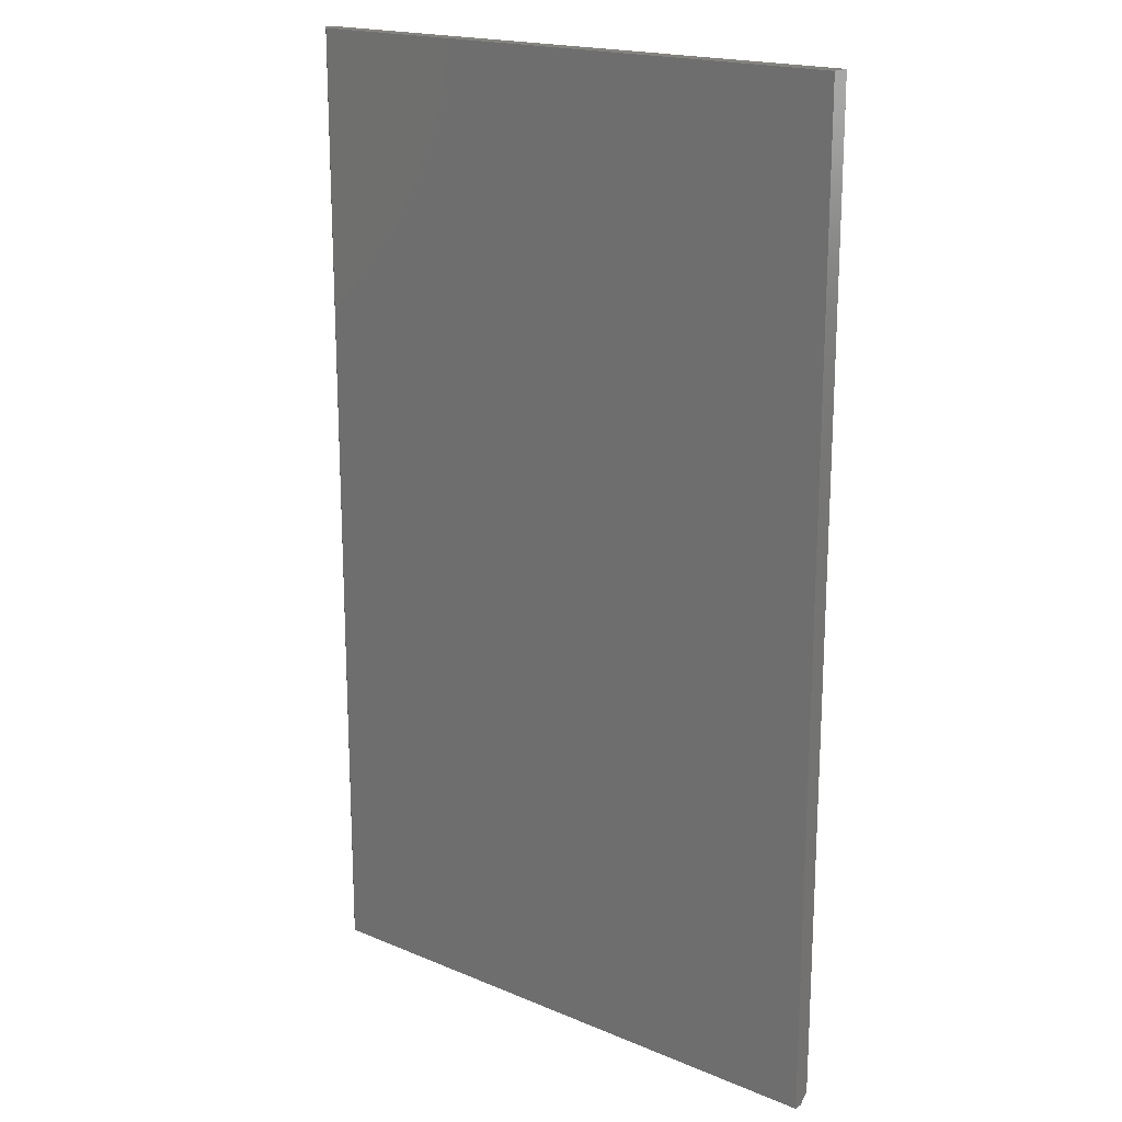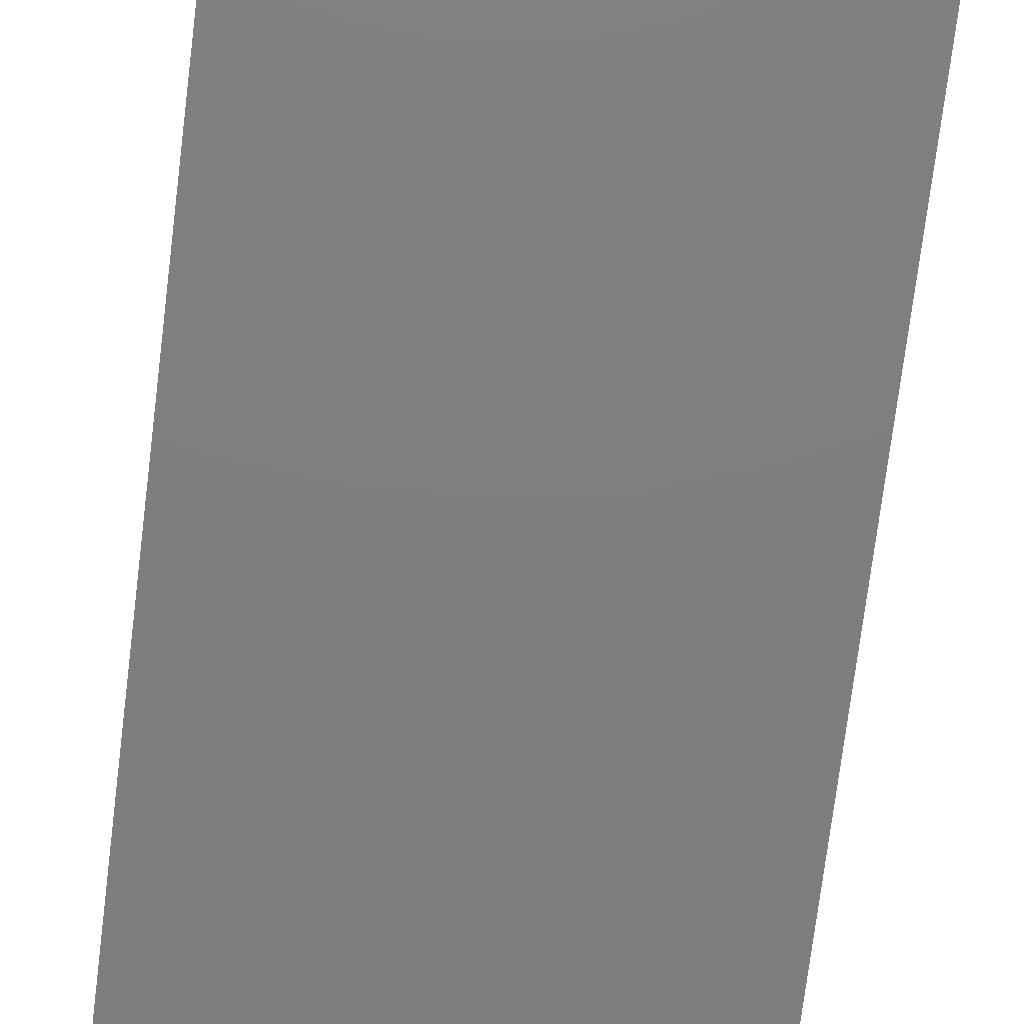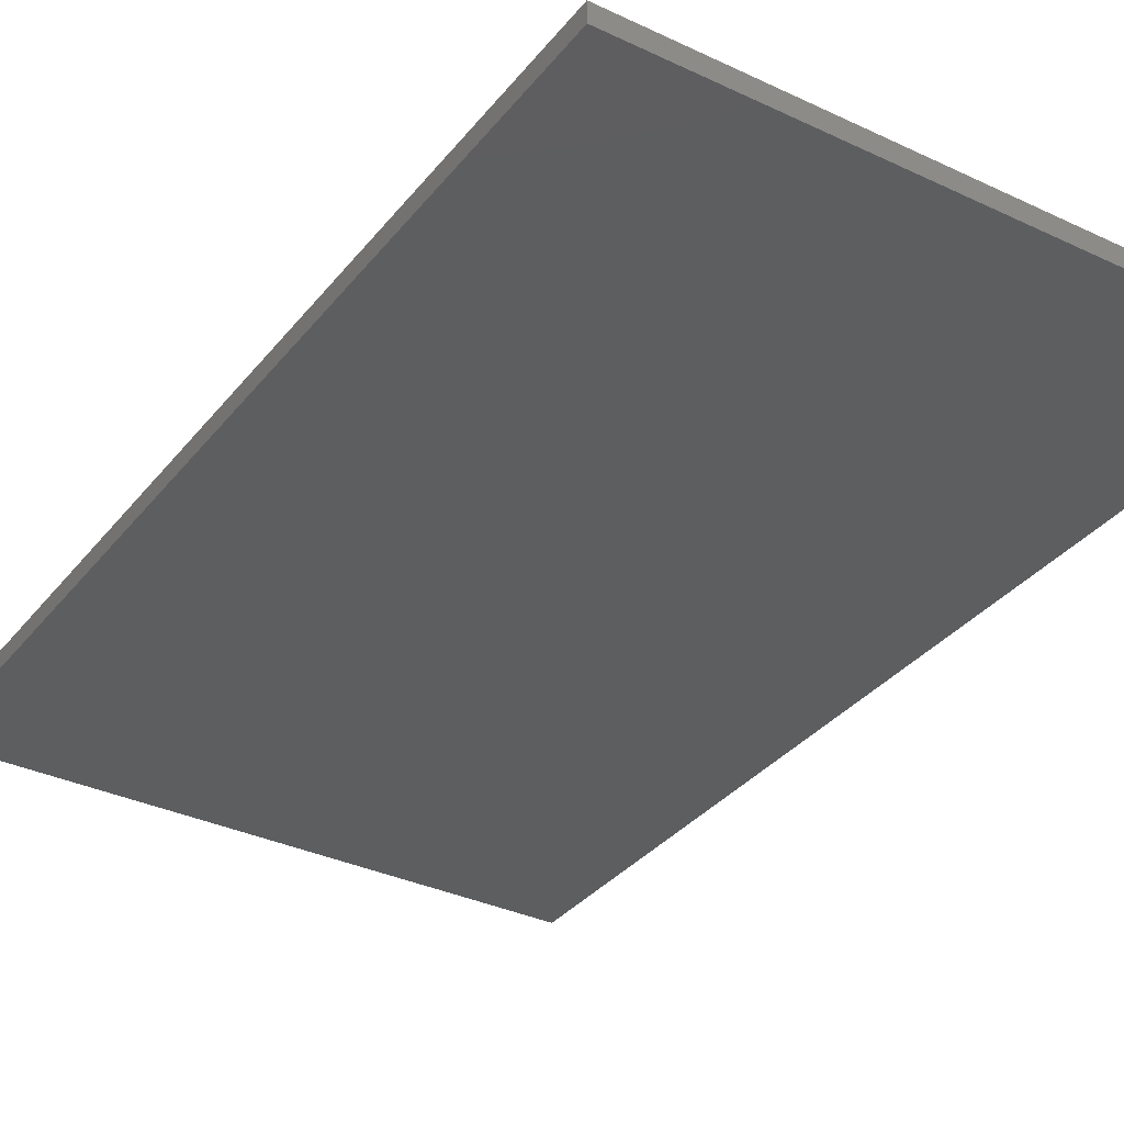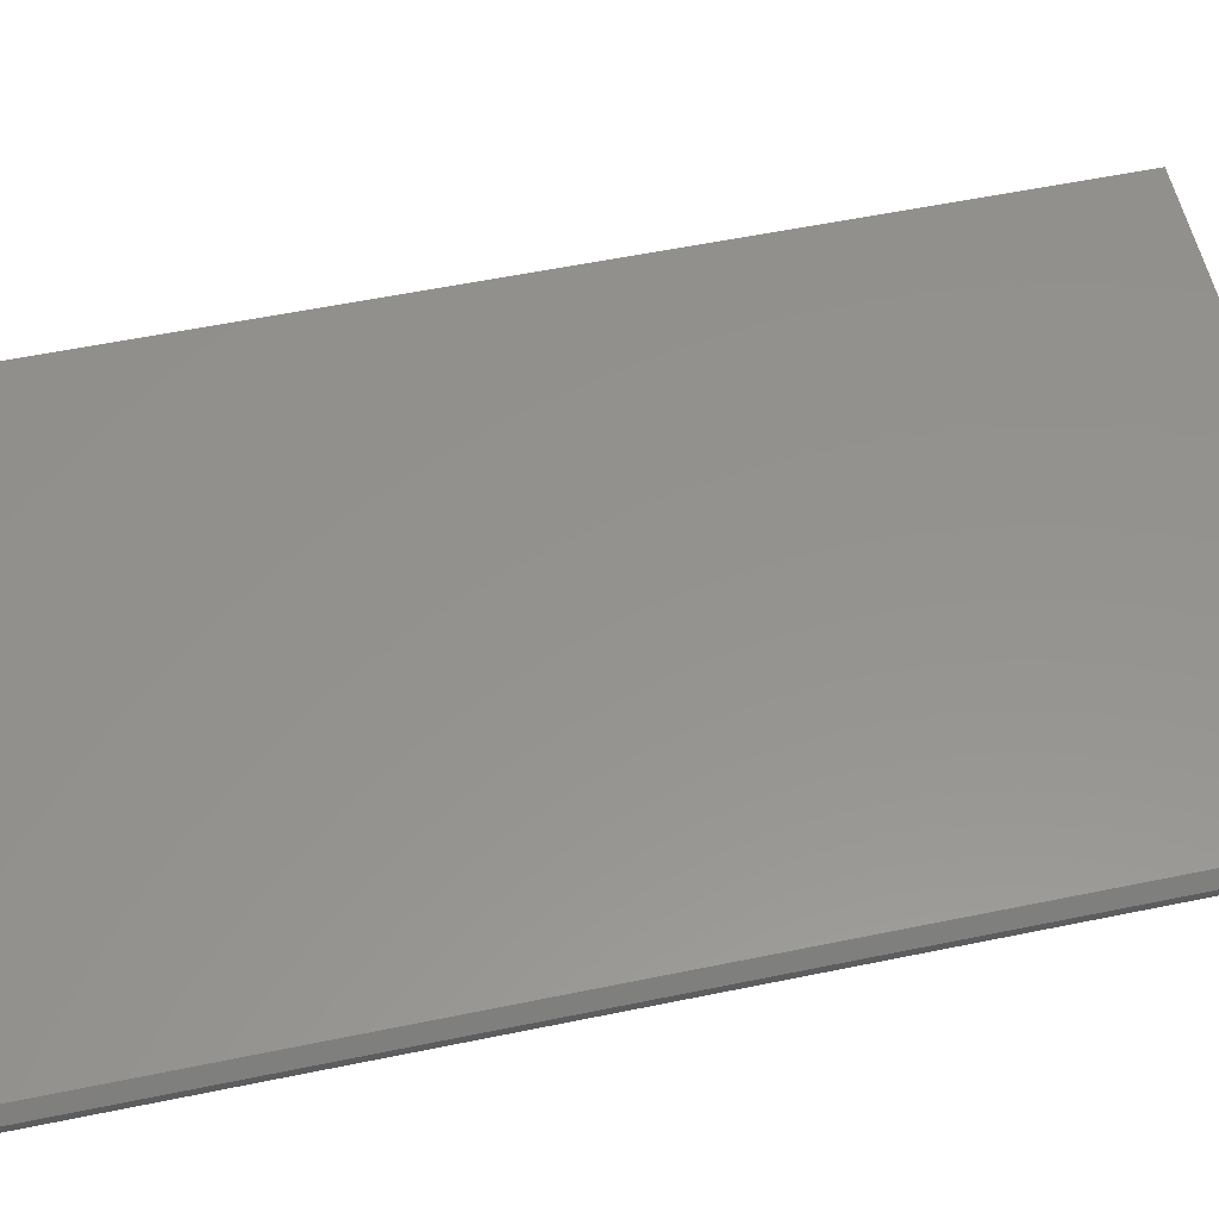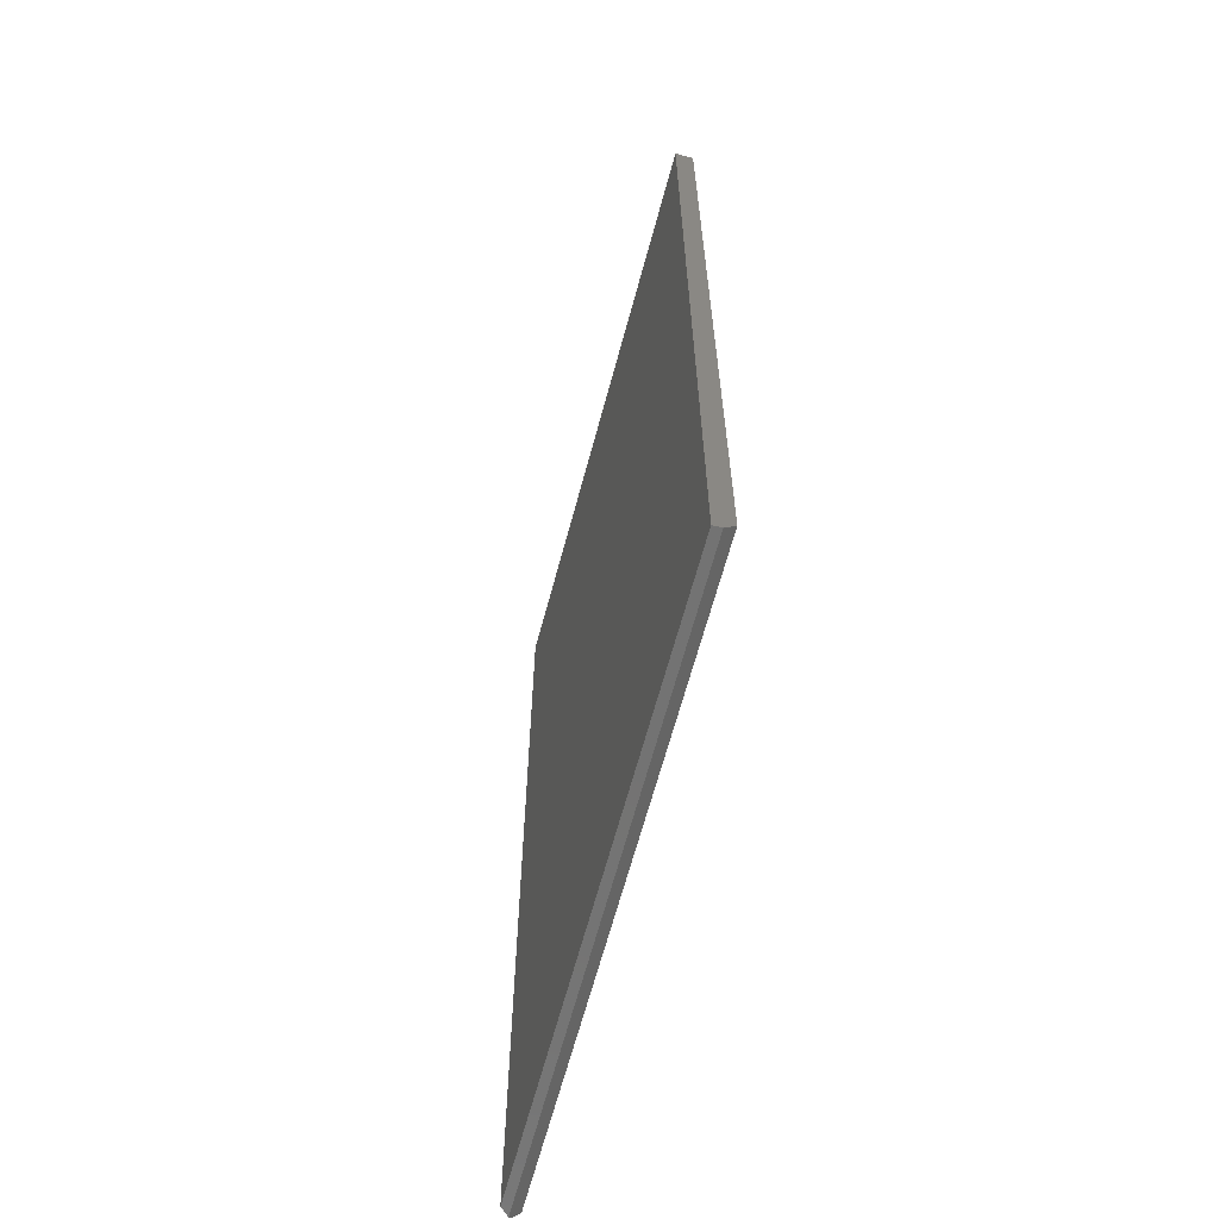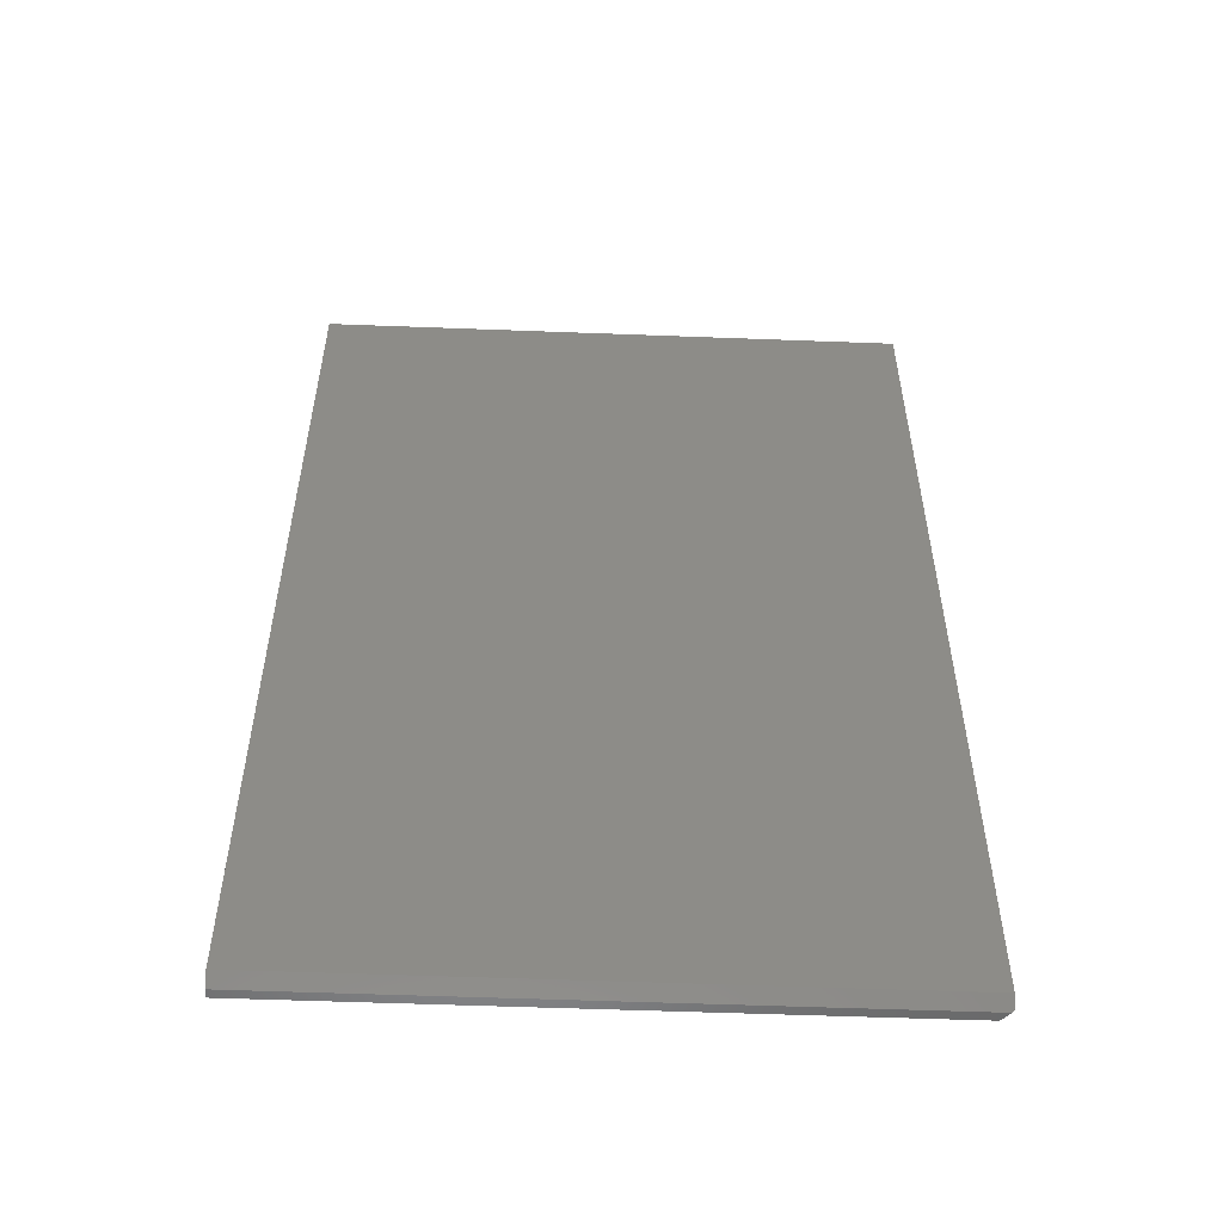
<metadata>
{"format":"stl","ext":"stl","renderer":"f3d","projection":"perspective","resolution":1024,"background":"white","views":[{"elev":18.6,"azim":38.7,"up":"+Y"},{"elev":-78.5,"azim":172.8,"up":"+Z"},{"elev":-34.1,"azim":147.4,"up":"+Z"},{"elev":56.2,"azim":-102.2,"up":"+Z"},{"elev":-65.2,"azim":75.0,"up":"+Y"},{"elev":-54.6,"azim":177.7,"up":"+Y"}]}
</metadata>
<code>
# stl→obj: 12 verts, 20 faces
v 0.2266 -0.7422 -0.007812
v 0.2266 -0.75 1.995e-17
v -0.2266 -0.7422 -0.007812
v -0.2252 -0.75 4.51e-17
v -0.2266 -0.7487 -0.001316
v 0.2266 -0.75 0.006497
v -0.2188 -0.75 0.006497
v -0.2266 4.001e-19 -0.001316
v -0.2266 0 -0.007812
v 0.2266 2.603e-17 0.006497
v 0.2266 2.515e-17 -0.007812
v -0.2188 1.315e-18 0.006497
f 1 2 3
f 3 2 4
f 3 4 5
f 6 4 2
f 6 7 4
f 8 9 5
f 5 9 3
f 8 10 9
f 10 11 9
f 12 10 8
f 10 12 6
f 6 12 7
f 12 8 7
f 7 8 5
f 7 5 4
f 11 10 1
f 1 10 6
f 1 6 2
f 9 11 3
f 3 11 1

</code>
